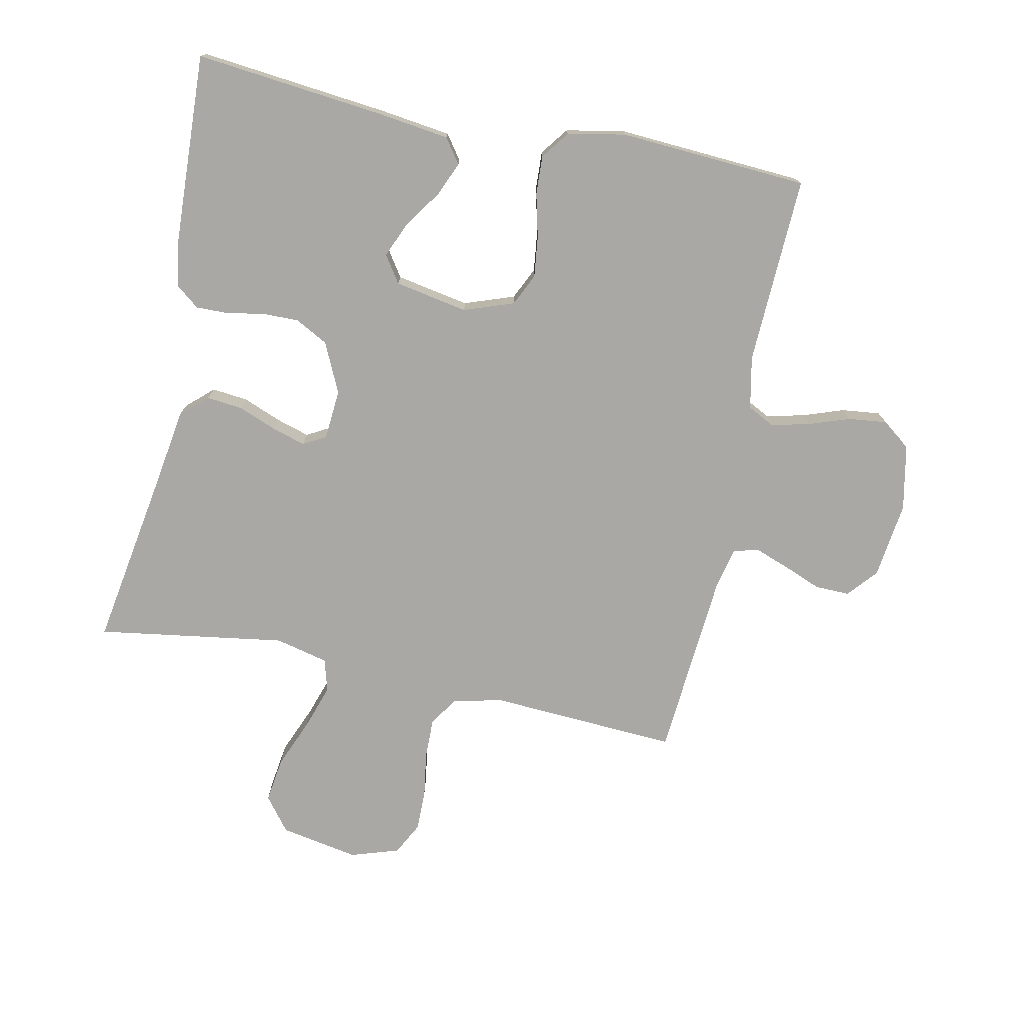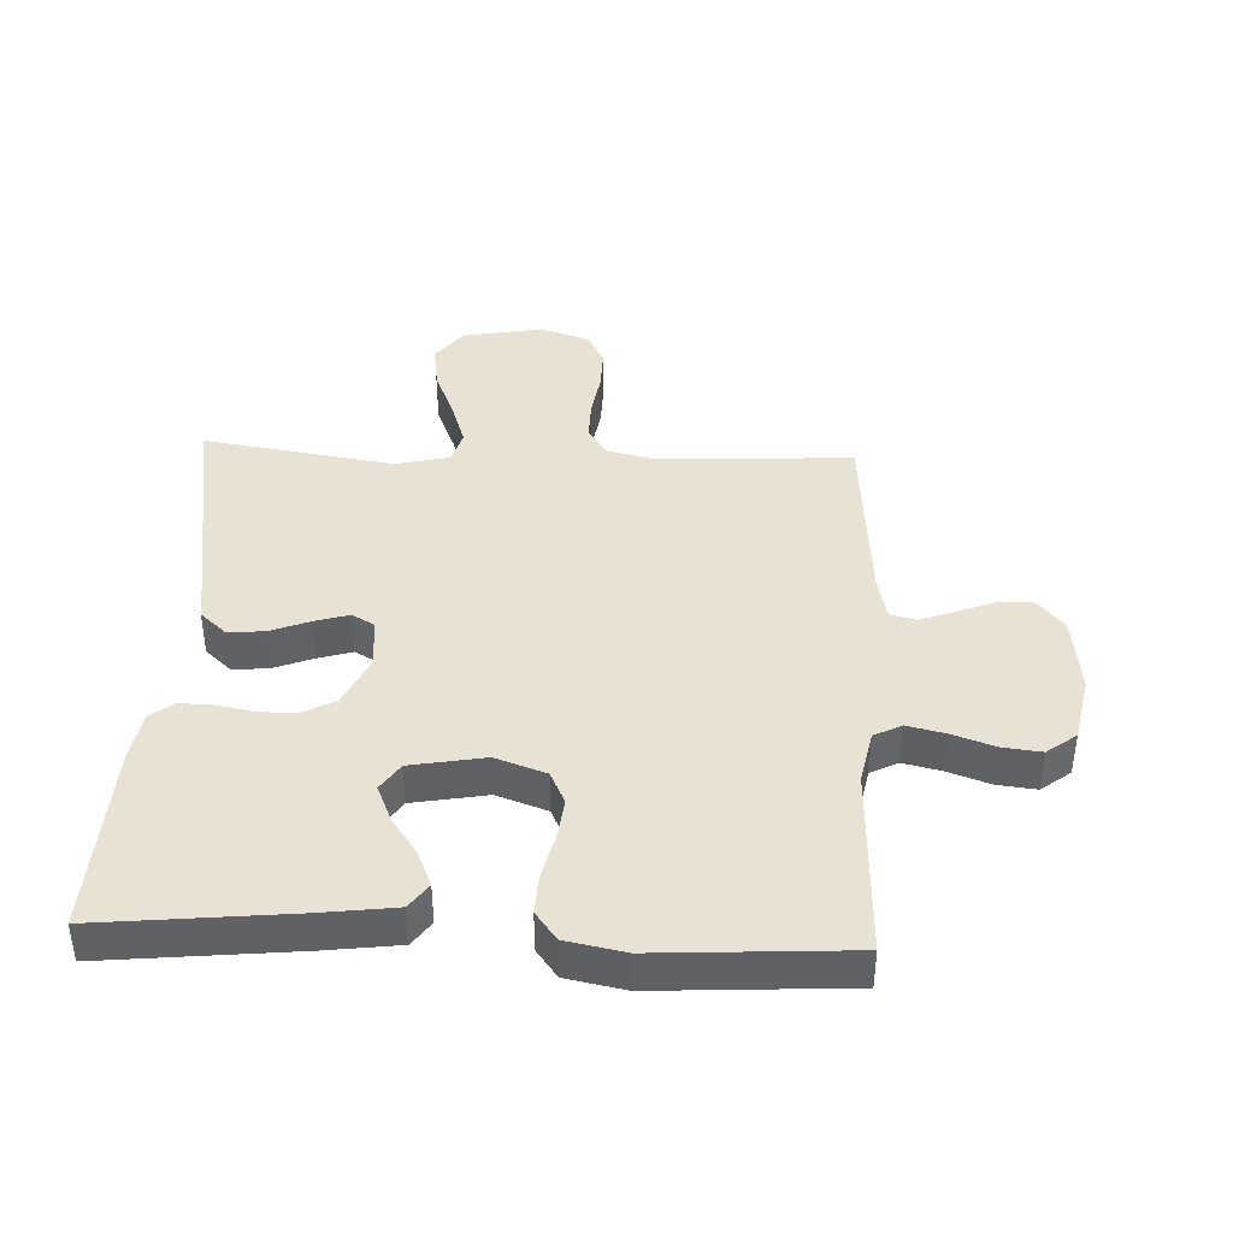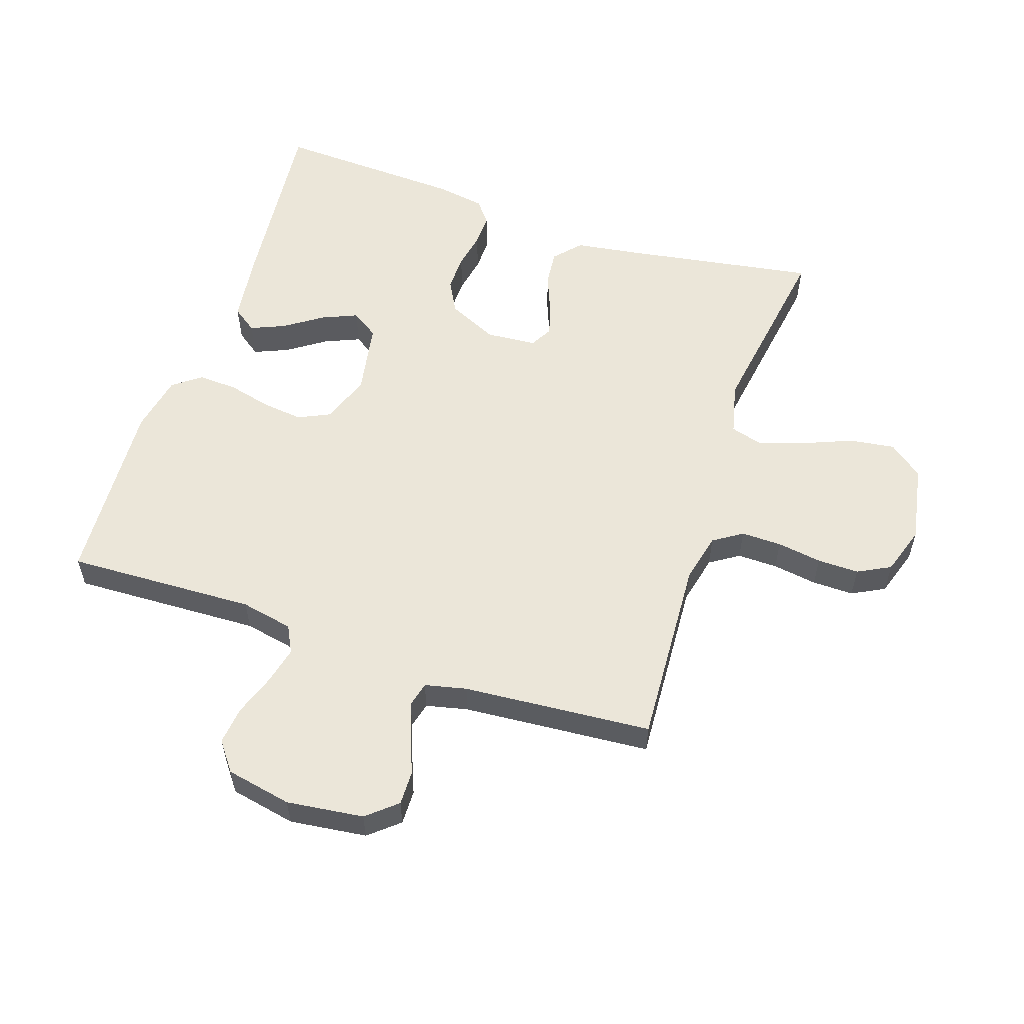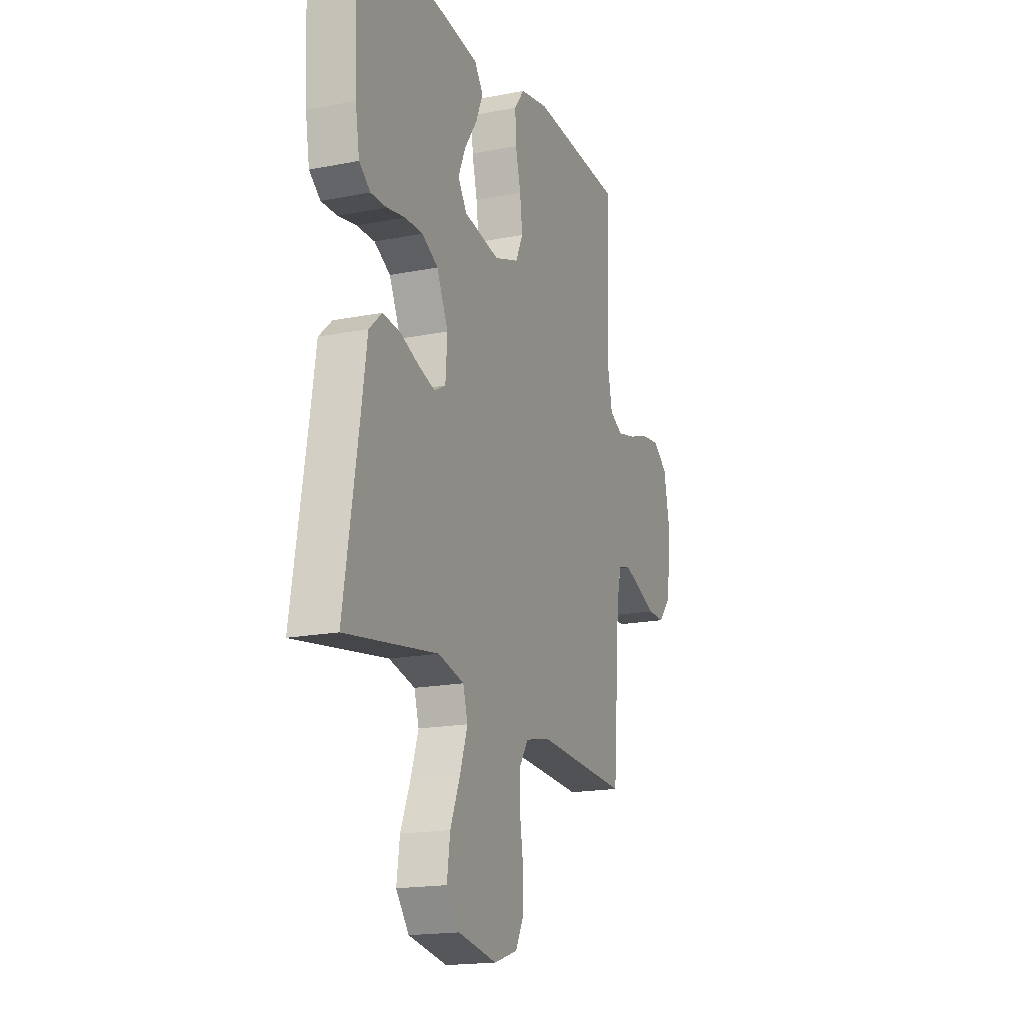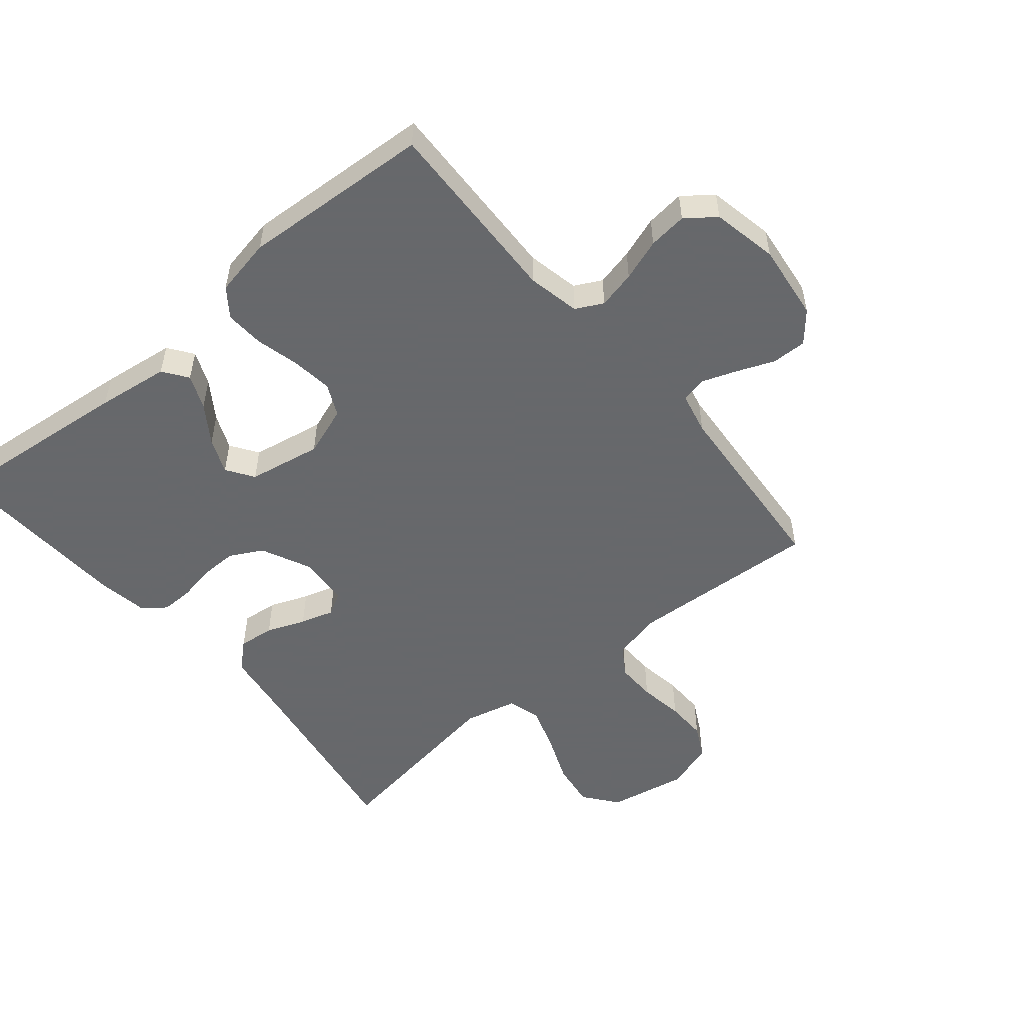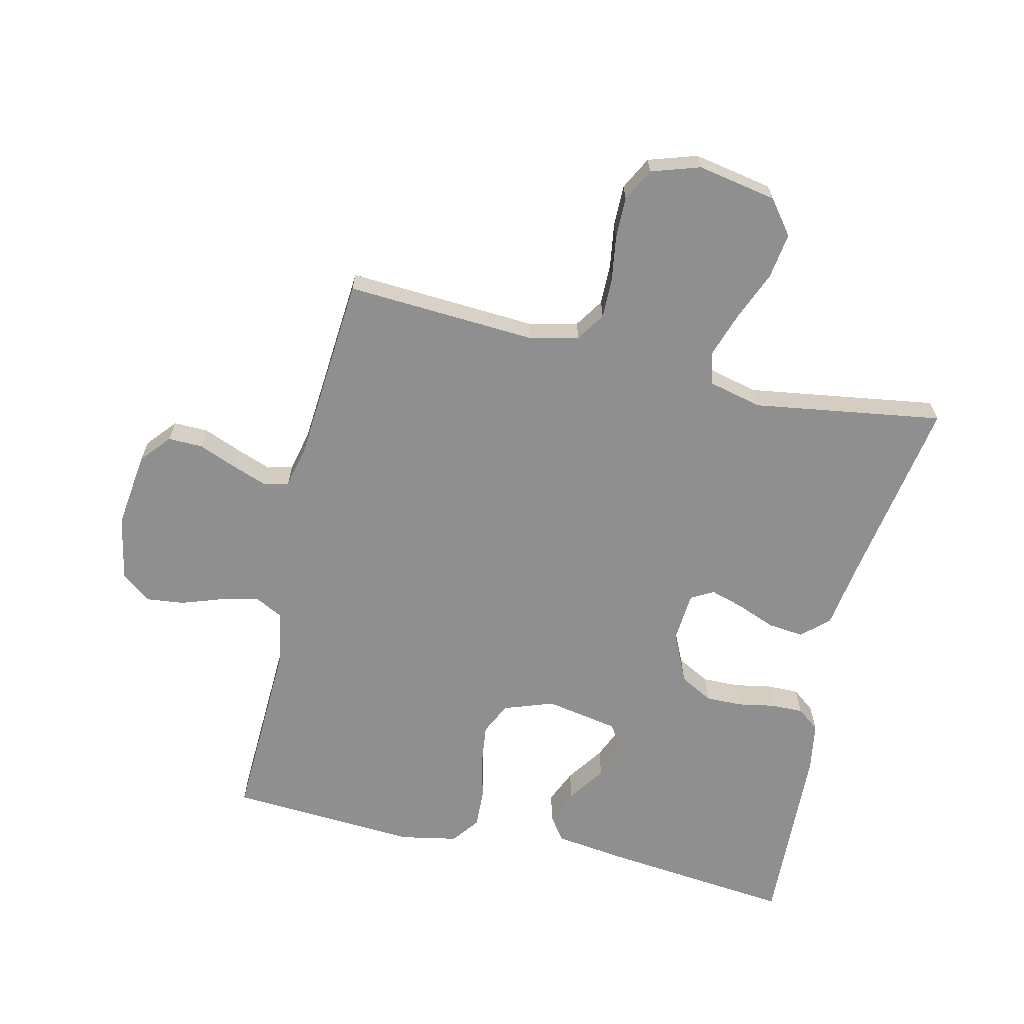
<metadata>
{"format":"obj","ext":"obj","renderer":"f3d","projection":"perspective","resolution":1024,"background":"white","views":[{"elev":-75.0,"azim":-11.8,"up":"+Y"},{"elev":40.7,"azim":2.5,"up":"+Y"},{"elev":56.3,"azim":108.5,"up":"+Y"},{"elev":-17.7,"azim":-68.8,"up":"+Z"},{"elev":-52.3,"azim":39.8,"up":"+Y"},{"elev":-65.4,"azim":166.8,"up":"+Y"}]}
</metadata>
<code>
v -0.5 0.07 -0.5
v -0.451 0.07 -0.2
v -0.435 0.07 -0.092
v -0.393 0.07 -0.054
v -0.336 0.07 -0.06
v -0.275 0.07 -0.084
v -0.222 0.07 -0.1
v -0.186 0.07 -0.08
v -0.18 0.07 0
v -0.217 0.07 0.079
v -0.269 0.07 0.107
v -0.327 0.07 0.106
v -0.386 0.07 0.095
v -0.437 0.07 0.094
v -0.473 0.07 0.122
v -0.486 0.07 0.2
v -0.5 0.07 0.5
v -0.2 0.07 0.469
v -0.085 0.07 0.454
v -0.057 0.07 0.415
v -0.08 0.07 0.361
v -0.121 0.07 0.301
v -0.145 0.07 0.245
v -0.116 0.07 0.202
v 0 0.07 0.181
v 0.079 0.07 0.209
v 0.103 0.07 0.26
v 0.095 0.07 0.325
v 0.078 0.07 0.394
v 0.075 0.07 0.456
v 0.108 0.07 0.5
v 0.2 0.07 0.518
v 0.5 0.07 0.5
v 0.489 0.07 0.2
v 0.506 0.07 0.117
v 0.549 0.07 0.095
v 0.609 0.07 0.109
v 0.675 0.07 0.132
v 0.736 0.07 0.139
v 0.782 0.07 0.104
v 0.803 0.07 0
v 0.788 0.07 -0.122
v 0.748 0.07 -0.169
v 0.693 0.07 -0.168
v 0.633 0.07 -0.144
v 0.578 0.07 -0.124
v 0.538 0.07 -0.134
v 0.523 0.07 -0.2
v 0.5 0.07 -0.5
v 0.2 0.07 -0.483
v 0.121 0.07 -0.501
v 0.091 0.07 -0.547
v 0.092 0.07 -0.611
v 0.103 0.07 -0.682
v 0.104 0.07 -0.748
v 0.077 0.07 -0.8
v 0 0.07 -0.825
v -0.125 0.07 -0.802
v -0.167 0.07 -0.748
v -0.157 0.07 -0.676
v -0.125 0.07 -0.598
v -0.101 0.07 -0.526
v -0.116 0.07 -0.474
v -0.2 0.07 -0.454
v -0.5 0 -0.5
v -0.451 0 -0.2
v -0.435 0 -0.092
v -0.393 0 -0.054
v -0.336 0 -0.06
v -0.275 0 -0.084
v -0.222 0 -0.1
v -0.186 0 -0.08
v -0.18 0 0
v -0.217 0 0.079
v -0.269 0 0.107
v -0.327 0 0.106
v -0.386 0 0.095
v -0.437 0 0.094
v -0.473 0 0.122
v -0.486 0 0.2
v -0.5 0 0.5
v -0.2 0 0.469
v -0.085 0 0.454
v -0.057 0 0.415
v -0.08 0 0.361
v -0.121 0 0.301
v -0.145 0 0.245
v -0.116 0 0.202
v 0 0 0.181
v 0.079 0 0.209
v 0.103 0 0.26
v 0.095 0 0.325
v 0.078 0 0.394
v 0.075 0 0.456
v 0.108 0 0.5
v 0.2 0 0.518
v 0.5 0 0.5
v 0.489 0 0.2
v 0.506 0 0.117
v 0.549 0 0.095
v 0.609 0 0.109
v 0.675 0 0.132
v 0.736 0 0.139
v 0.782 0 0.104
v 0.803 0 0
v 0.788 0 -0.122
v 0.748 0 -0.169
v 0.693 0 -0.168
v 0.633 0 -0.144
v 0.578 0 -0.124
v 0.538 0 -0.134
v 0.523 0 -0.2
v 0.5 0 -0.5
v 0.2 0 -0.483
v 0.121 0 -0.501
v 0.091 0 -0.547
v 0.092 0 -0.611
v 0.103 0 -0.682
v 0.104 0 -0.748
v 0.077 0 -0.8
v 0 0 -0.825
v -0.125 0 -0.802
v -0.167 0 -0.748
v -0.157 0 -0.676
v -0.125 0 -0.598
v -0.101 0 -0.526
v -0.116 0 -0.474
v -0.2 0 -0.454
f 59 60 61
f 58 59 61
f 57 58 61
f 56 57 61
f 55 56 61
f 54 55 61
f 53 54 61
f 52 53 61 62
f 51 52 62 63
f 48 49 50
f 51 63 64
f 50 51 64
f 48 50 64
f 47 48 64
f 43 44 45
f 42 43 45
f 41 42 45
f 40 41 45
f 39 40 45
f 38 39 45
f 37 38 45
f 36 37 45 46
f 35 36 46 47
f 32 33 34
f 31 32 34
f 30 31 34
f 29 30 34
f 28 29 34
f 34 35 47
f 28 34 47
f 27 28 47
f 20 21 22
f 19 20 22
f 18 19 22
f 17 18 22
f 16 17 22
f 15 16 22
f 14 15 22
f 13 14 22
f 12 13 22
f 11 12 22 23
f 10 11 23 24
f 4 5 6
f 3 4 6
f 2 3 6
f 2 6 7
f 1 2 7
f 64 1 7 8
f 26 27 47 64
f 64 8 9
f 26 64 9
f 25 26 9
f 9 10 24 25
f 125 124 123
f 125 123 122
f 125 122 121
f 125 121 120
f 125 120 119
f 125 119 118
f 125 118 117
f 126 125 117 116
f 127 126 116 115
f 114 113 112
f 128 127 115
f 128 115 114
f 128 114 112
f 128 112 111
f 109 108 107
f 109 107 106
f 109 106 105
f 109 105 104
f 109 104 103
f 109 103 102
f 109 102 101
f 110 109 101 100
f 111 110 100 99
f 98 97 96
f 98 96 95
f 98 95 94
f 98 94 93
f 98 93 92
f 111 99 98
f 111 98 92
f 111 92 91
f 86 85 84
f 86 84 83
f 86 83 82
f 86 82 81
f 86 81 80
f 86 80 79
f 86 79 78
f 86 78 77
f 86 77 76
f 87 86 76 75
f 88 87 75 74
f 70 69 68
f 70 68 67
f 70 67 66
f 71 70 66
f 71 66 65
f 72 71 65 128
f 128 111 91 90
f 73 72 128
f 73 128 90
f 73 90 89
f 89 88 74 73
f 1 65 66 2
f 2 66 67 3
f 3 67 68 4
f 4 68 69 5
f 5 69 70 6
f 6 70 71 7
f 7 71 72 8
f 8 72 73 9
f 9 73 74 10
f 10 74 75 11
f 11 75 76 12
f 12 76 77 13
f 13 77 78 14
f 14 78 79 15
f 15 79 80 16
f 16 80 81 17
f 17 81 82 18
f 18 82 83 19
f 19 83 84 20
f 20 84 85 21
f 21 85 86 22
f 22 86 87 23
f 23 87 88 24
f 24 88 89 25
f 25 89 90 26
f 26 90 91 27
f 27 91 92 28
f 28 92 93 29
f 29 93 94 30
f 30 94 95 31
f 31 95 96 32
f 32 96 97 33
f 33 97 98 34
f 34 98 99 35
f 35 99 100 36
f 36 100 101 37
f 37 101 102 38
f 38 102 103 39
f 39 103 104 40
f 40 104 105 41
f 41 105 106 42
f 42 106 107 43
f 43 107 108 44
f 44 108 109 45
f 45 109 110 46
f 46 110 111 47
f 47 111 112 48
f 48 112 113 49
f 49 113 114 50
f 50 114 115 51
f 51 115 116 52
f 52 116 117 53
f 53 117 118 54
f 54 118 119 55
f 55 119 120 56
f 56 120 121 57
f 57 121 122 58
f 58 122 123 59
f 59 123 124 60
f 60 124 125 61
f 61 125 126 62
f 62 126 127 63
f 63 127 128 64
f 64 128 65 1

</code>
